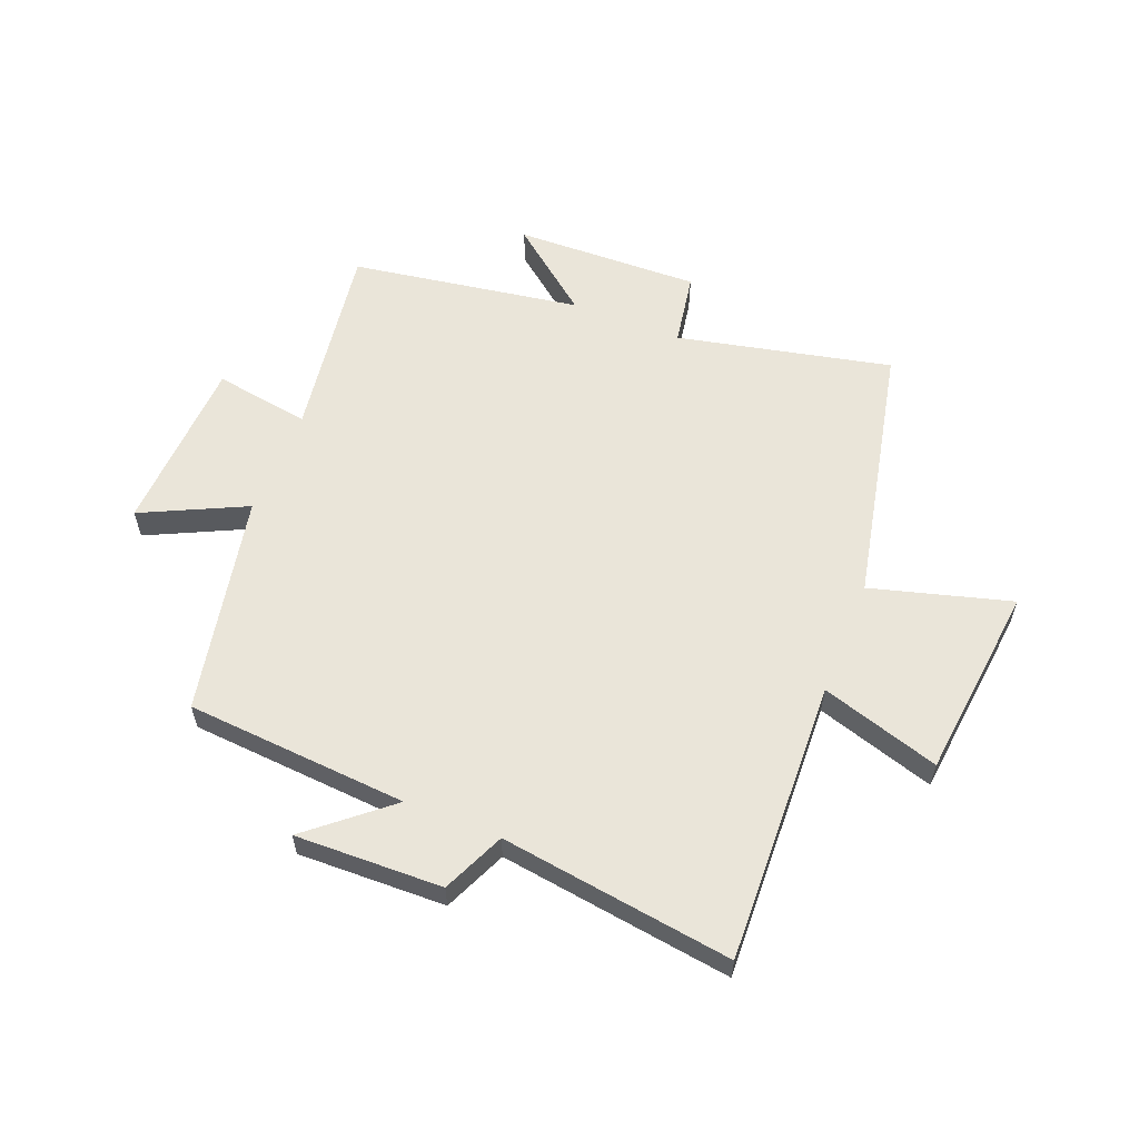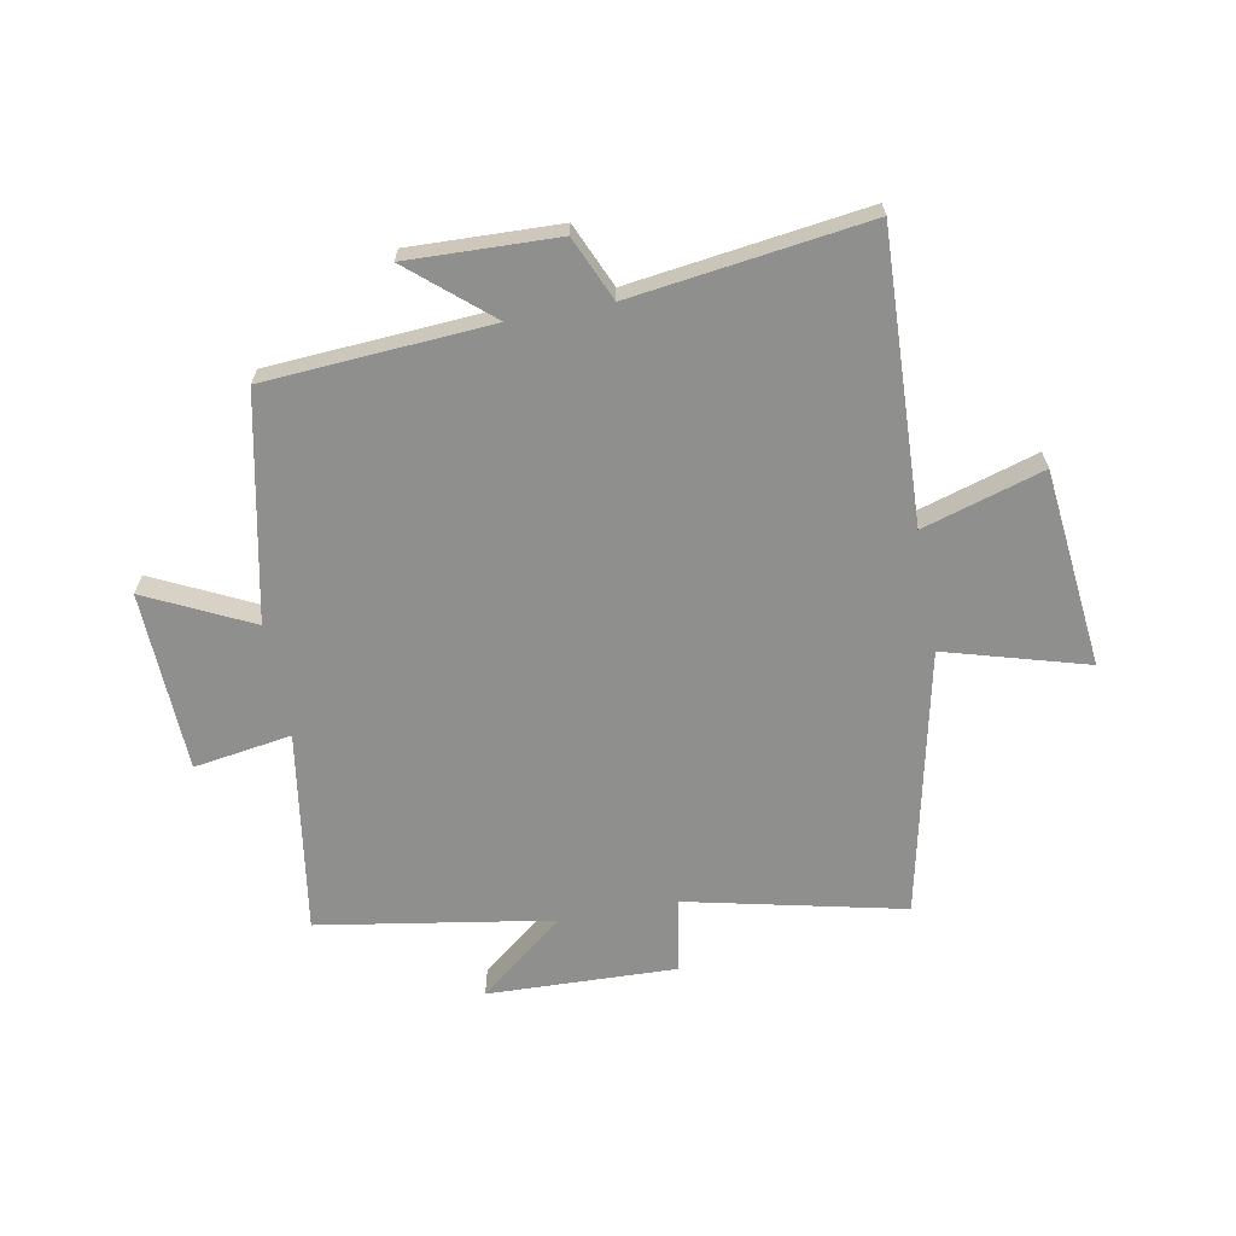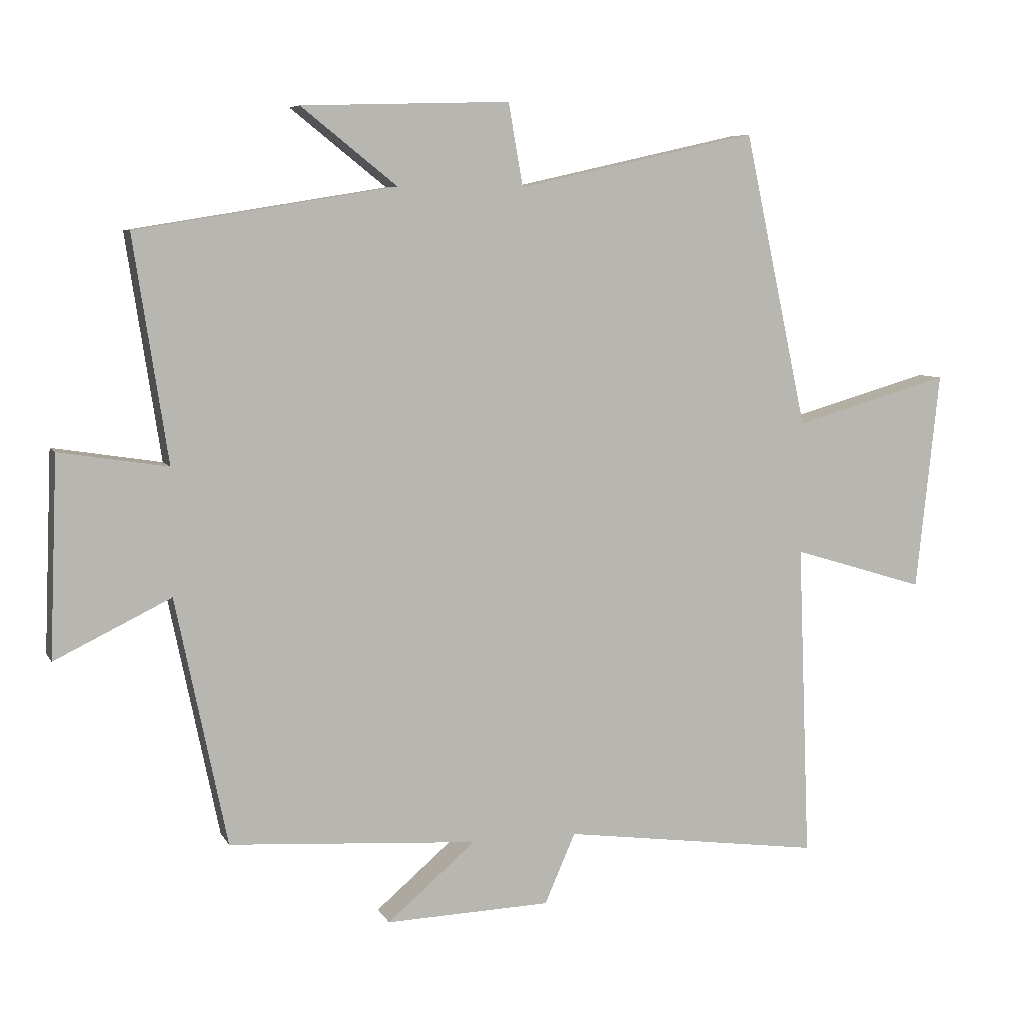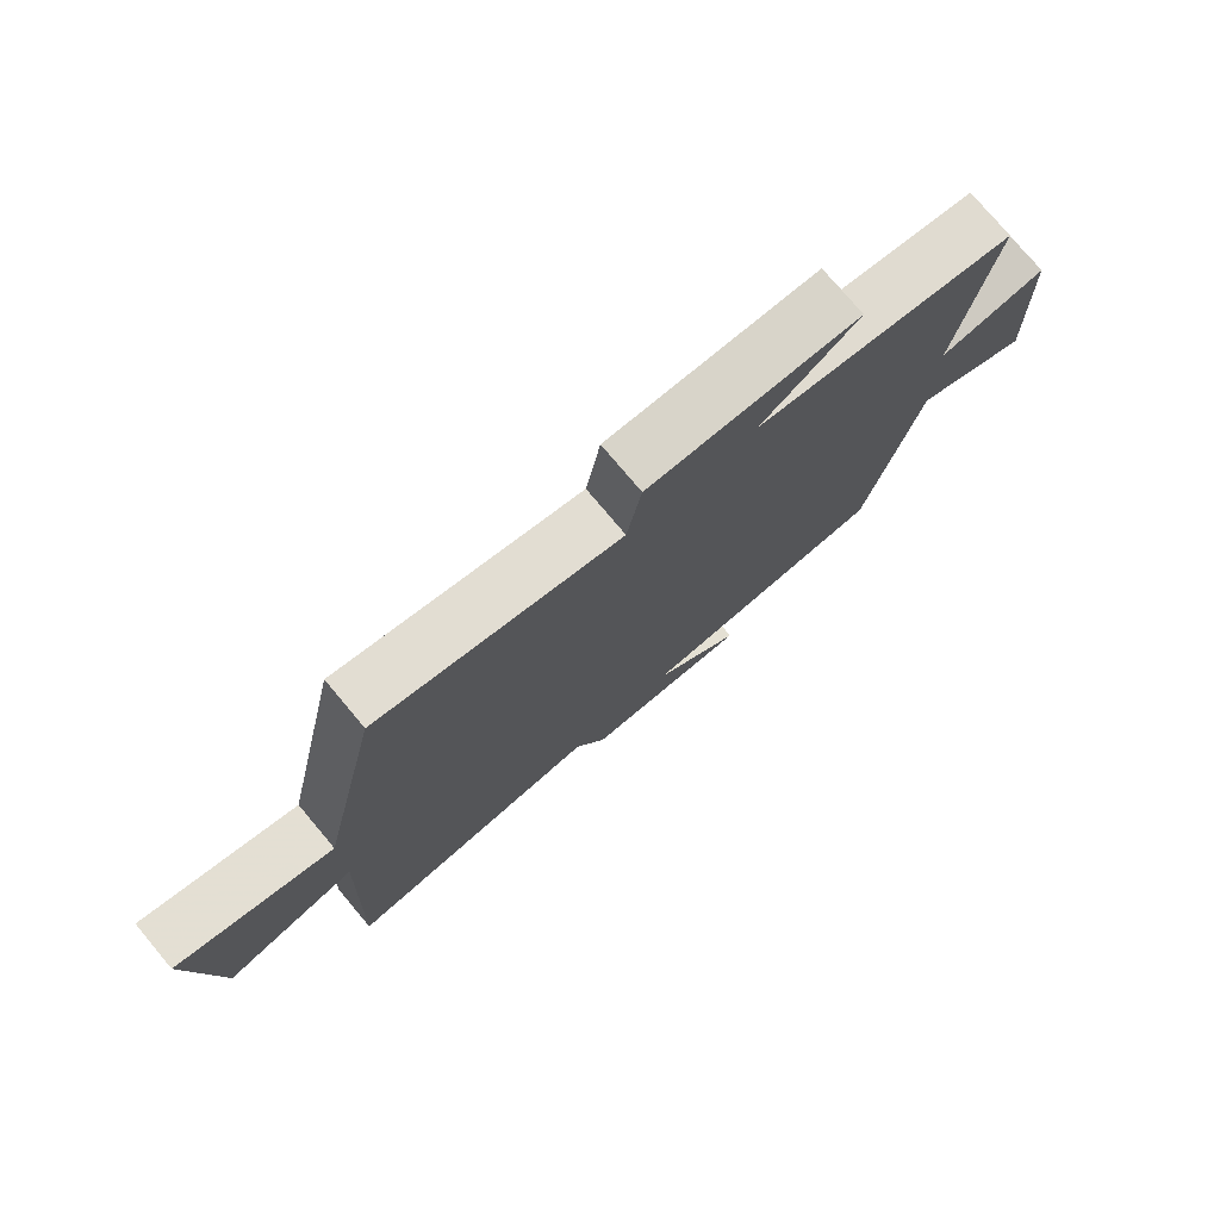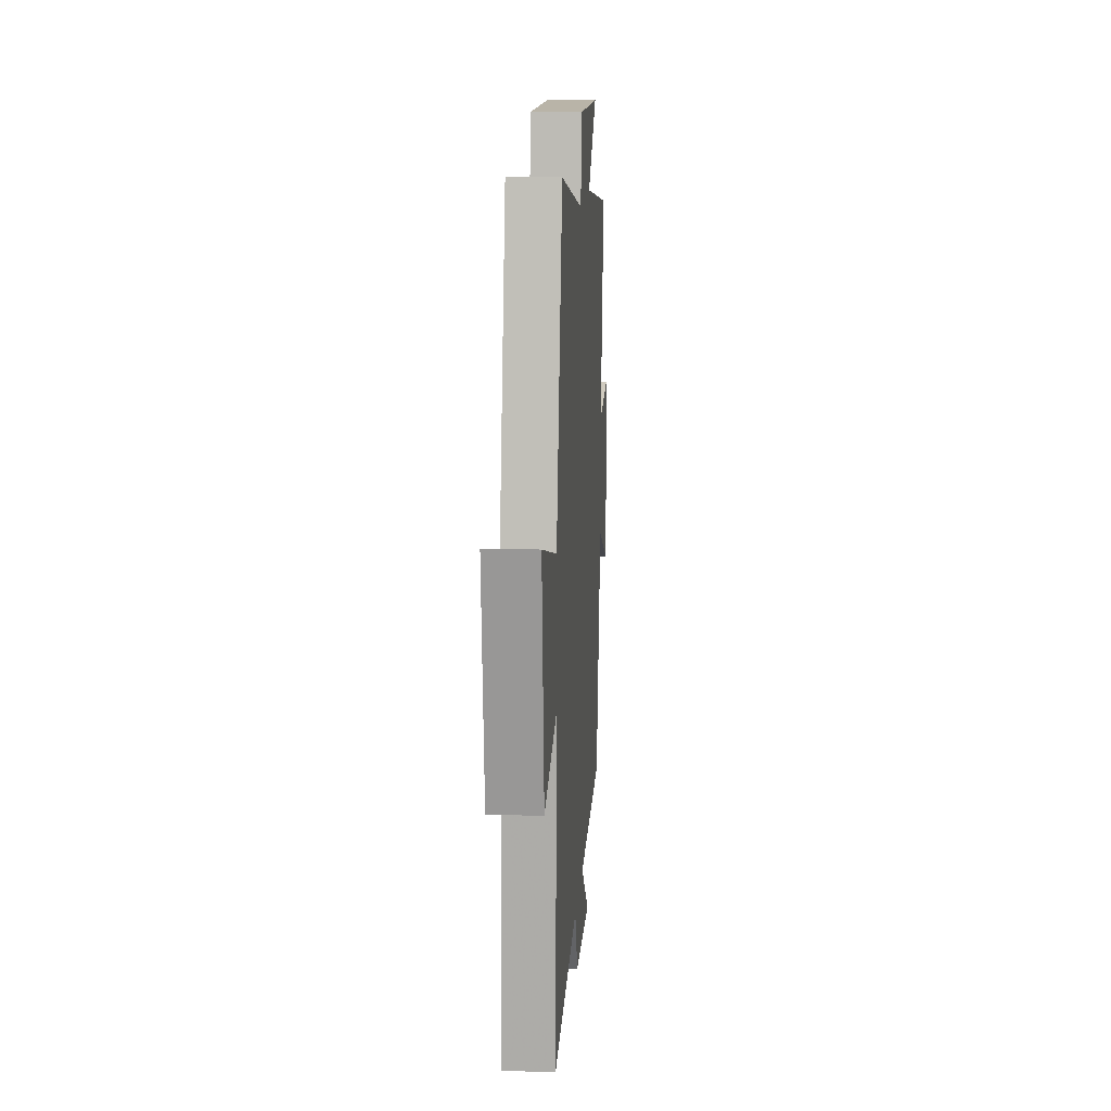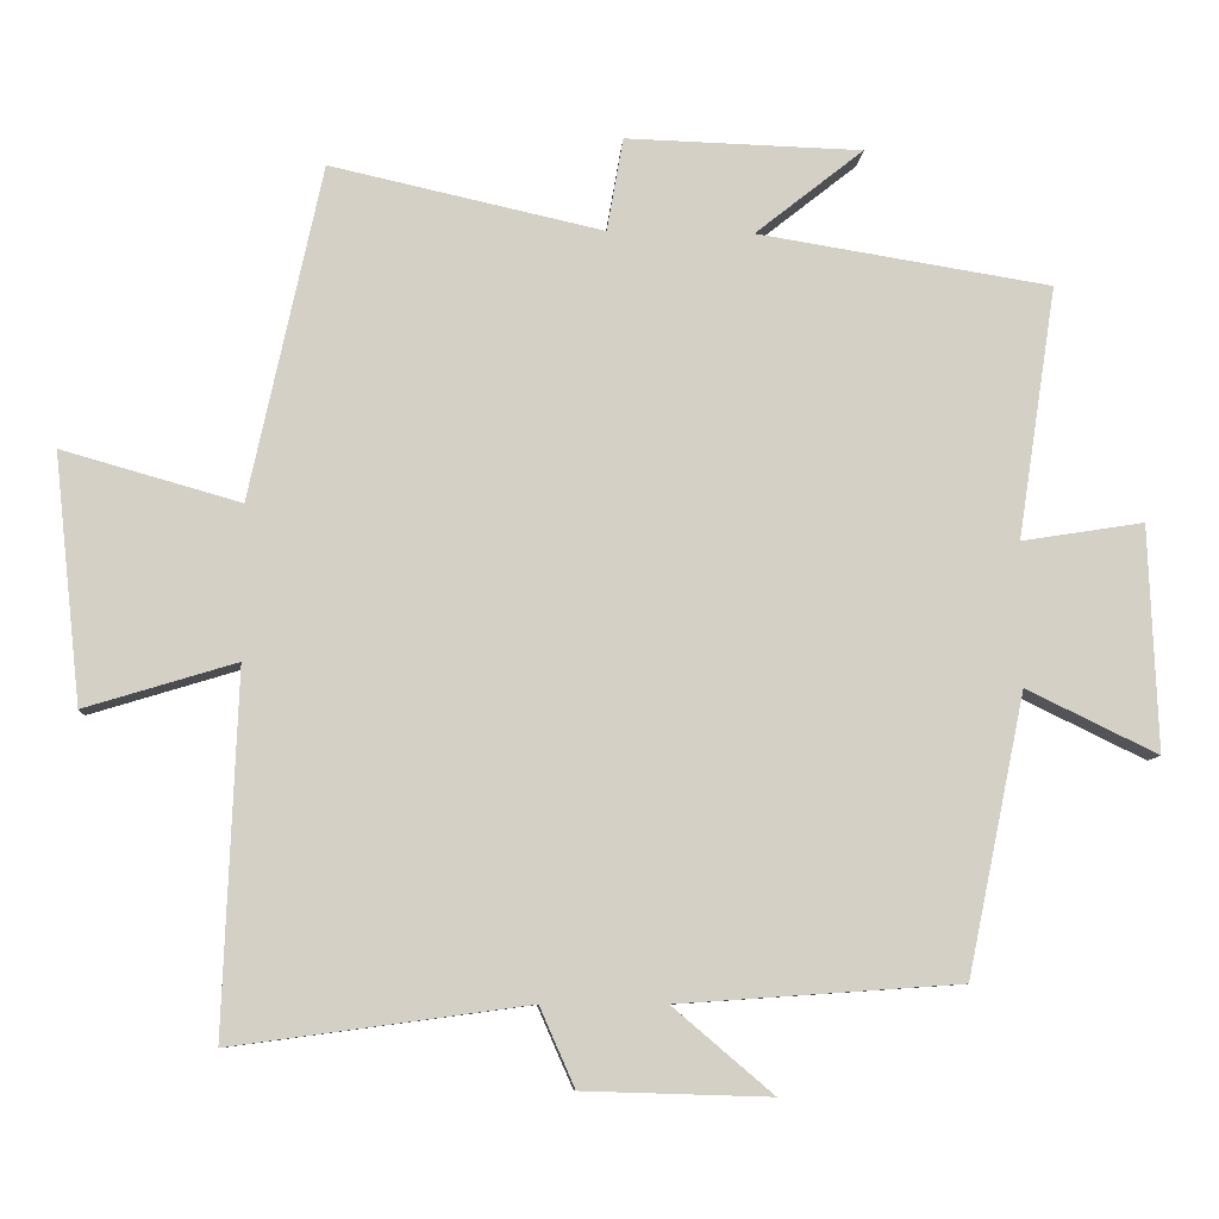
<metadata>
{"format":"obj","ext":"obj","renderer":"f3d","projection":"perspective","resolution":1024,"background":"white","views":[{"elev":58.5,"azim":-158.1,"up":"+Y"},{"elev":-65.2,"azim":-169.5,"up":"+Y"},{"elev":6.9,"azim":162.6,"up":"+Z"},{"elev":76.7,"azim":-40.1,"up":"+Z"},{"elev":14.9,"azim":-85.9,"up":"+Z"},{"elev":-8.6,"azim":-3.5,"up":"+Z"}]}
</metadata>
<code>
v 0.552 0.07 0.436
v 0.5 0.07 0.095
v 0.665 0.07 0.121
v 0.677 0.07 -0.183
v 0.5 0.07 -0.097
v 0.422 0.07 -0.474
v 0.042 0.07 -0.5
v 0.177 0.07 -0.615
v -0.075 0.07 -0.607
v -0.122 0.07 -0.5
v -0.519 0.07 -0.554
v -0.5 0.07 -0.071
v -0.703 0.07 -0.133
v -0.739 0.07 0.201
v -0.5 0.07 0.133
v -0.403 0.07 0.582
v -0.037 0.07 0.5
v -0.015 0.07 0.626
v 0.303 0.07 0.616
v 0.157 0.07 0.5
v 0.552 0 0.436
v 0.5 0 0.095
v 0.665 0 0.121
v 0.677 0 -0.183
v 0.5 0 -0.097
v 0.422 0 -0.474
v 0.042 0 -0.5
v 0.177 0 -0.615
v -0.075 0 -0.607
v -0.122 0 -0.5
v -0.519 0 -0.554
v -0.5 0 -0.071
v -0.703 0 -0.133
v -0.739 0 0.201
v -0.5 0 0.133
v -0.403 0 0.582
v -0.037 0 0.5
v -0.015 0 0.626
v 0.303 0 0.616
v 0.157 0 0.5
f 17 18 19 20
f 17 20 1 2
f 15 16 17 2
f 12 13 14 15
f 12 15 2
f 10 11 12 2
f 7 8 9 10
f 5 6 7 10
f 5 10 2 3
f 3 4 5
f 40 39 38 37
f 22 21 40 37
f 22 37 36 35
f 35 34 33 32
f 22 35 32
f 22 32 31 30
f 30 29 28 27
f 30 27 26 25
f 23 22 30 25
f 25 24 23
f 1 21 22 2
f 2 22 23 3
f 3 23 24 4
f 4 24 25 5
f 5 25 26 6
f 6 26 27 7
f 7 27 28 8
f 8 28 29 9
f 9 29 30 10
f 10 30 31 11
f 11 31 32 12
f 12 32 33 13
f 13 33 34 14
f 14 34 35 15
f 15 35 36 16
f 16 36 37 17
f 17 37 38 18
f 18 38 39 19
f 19 39 40 20
f 20 40 21 1

</code>
